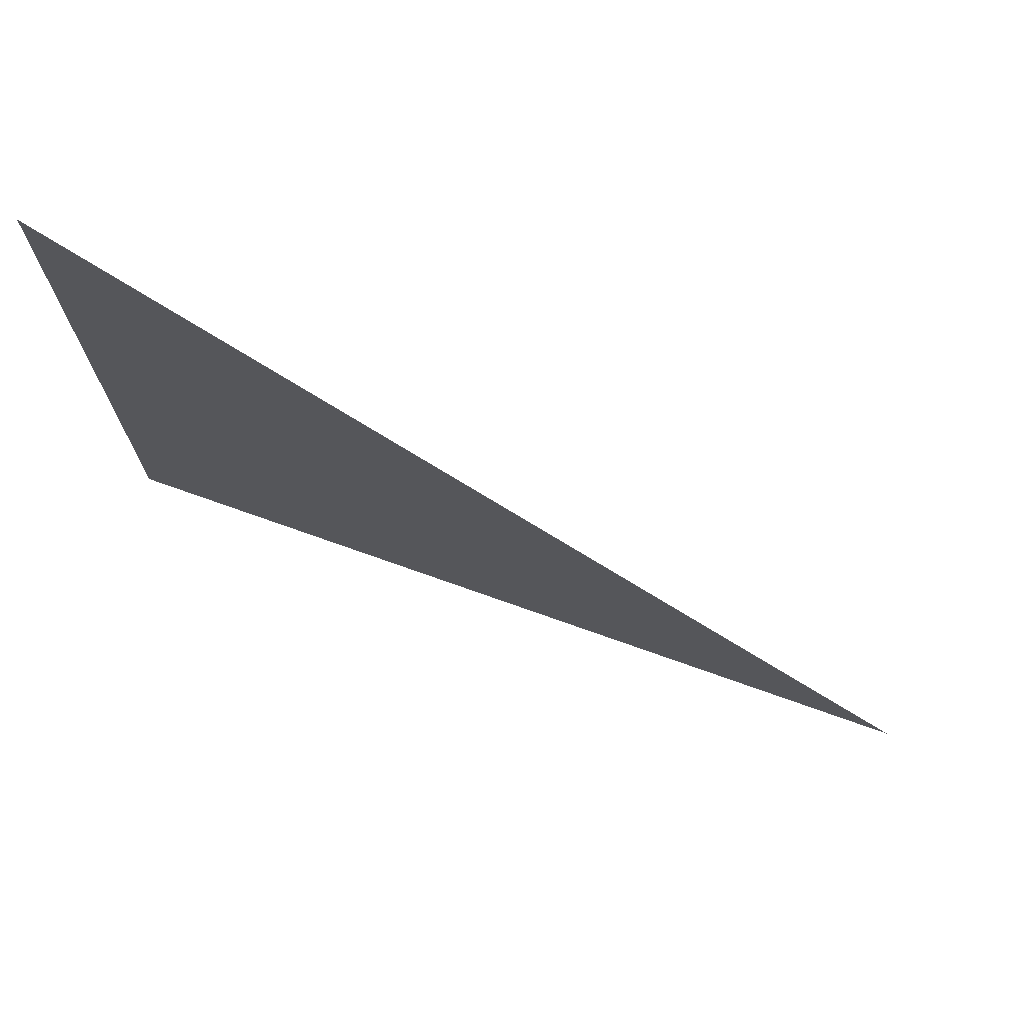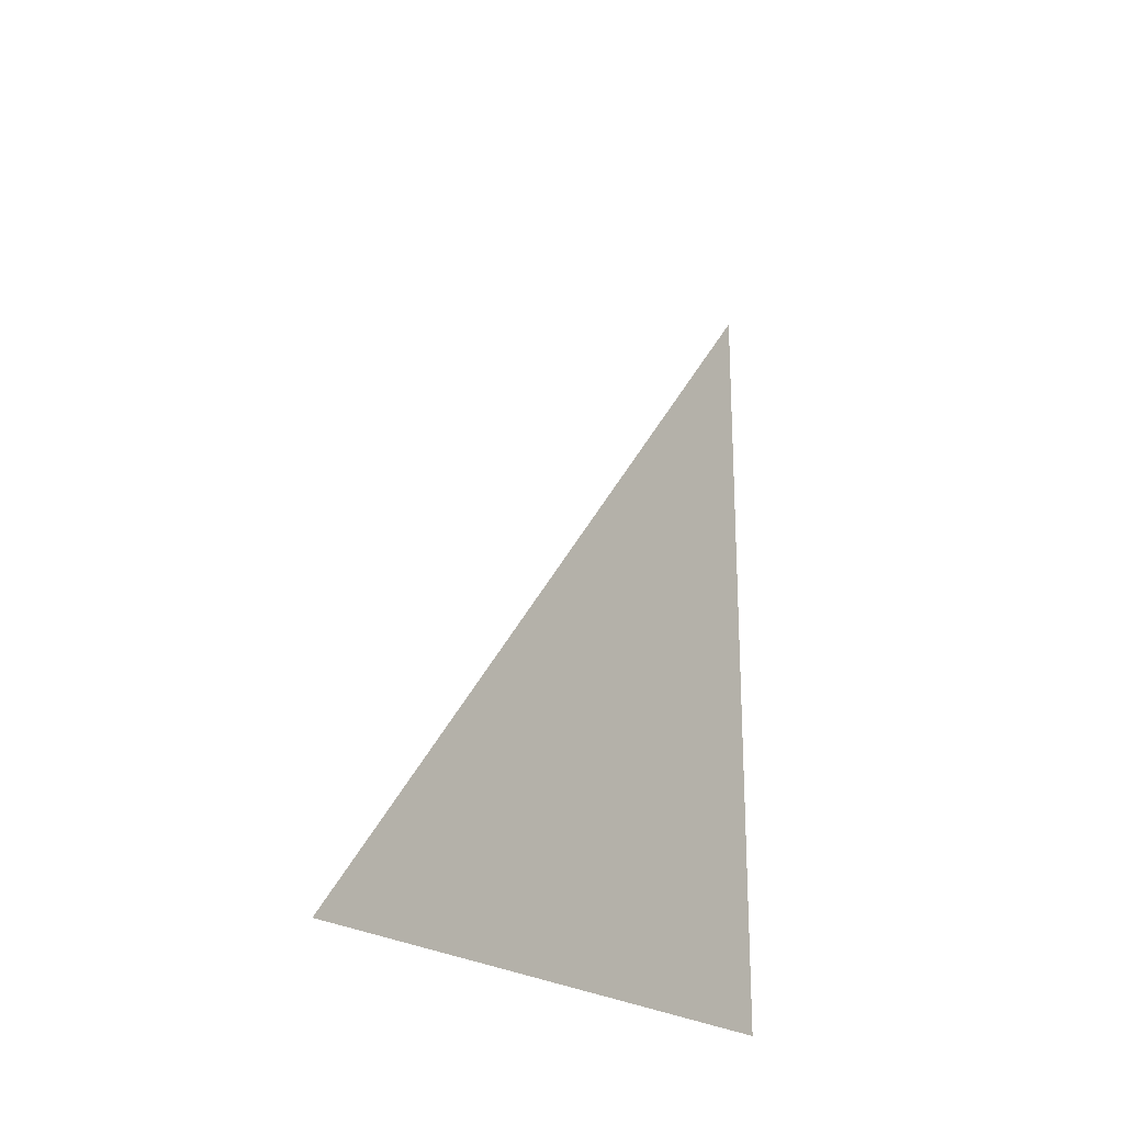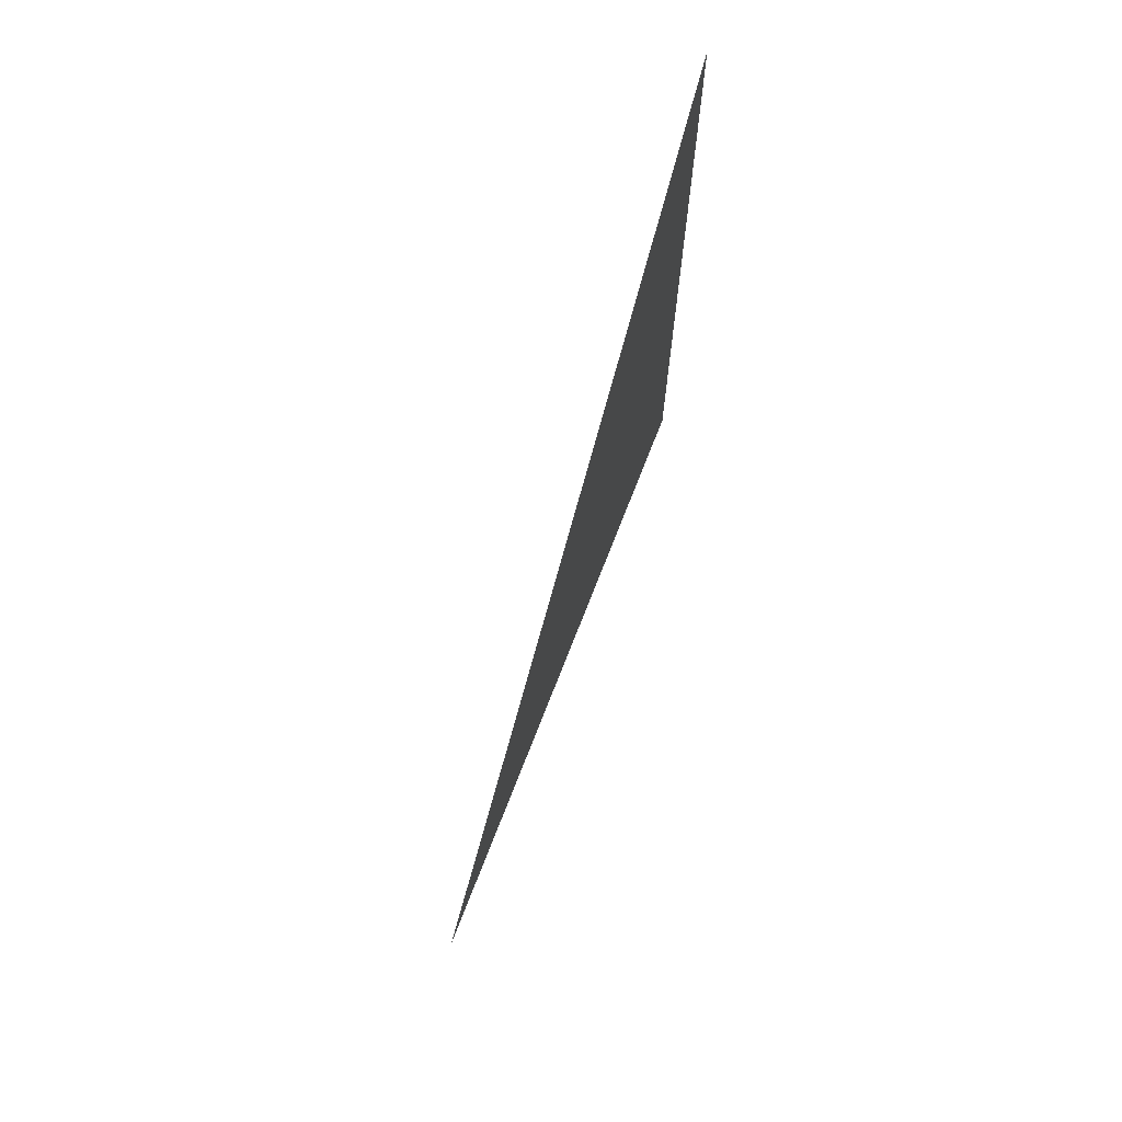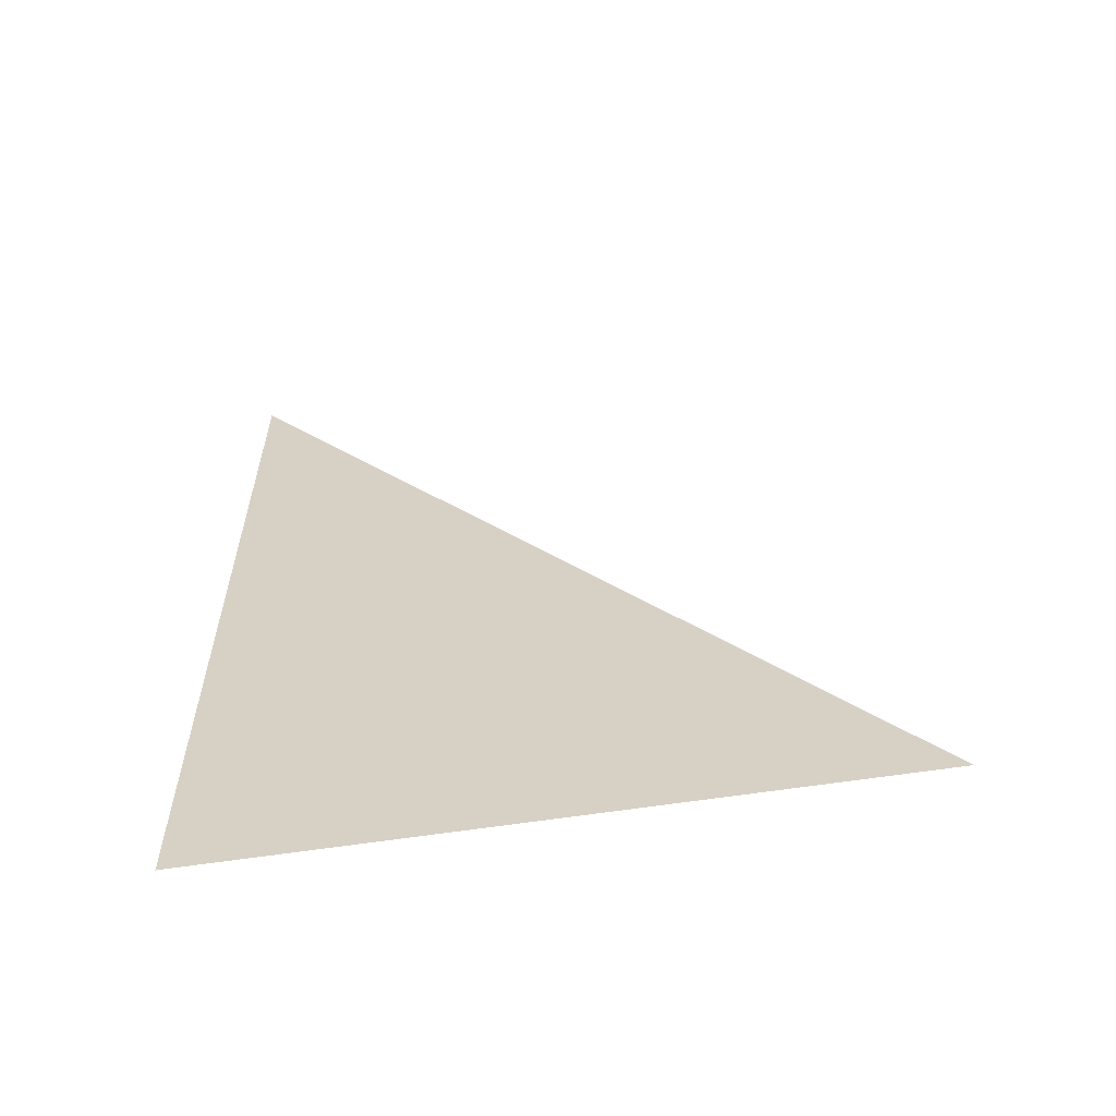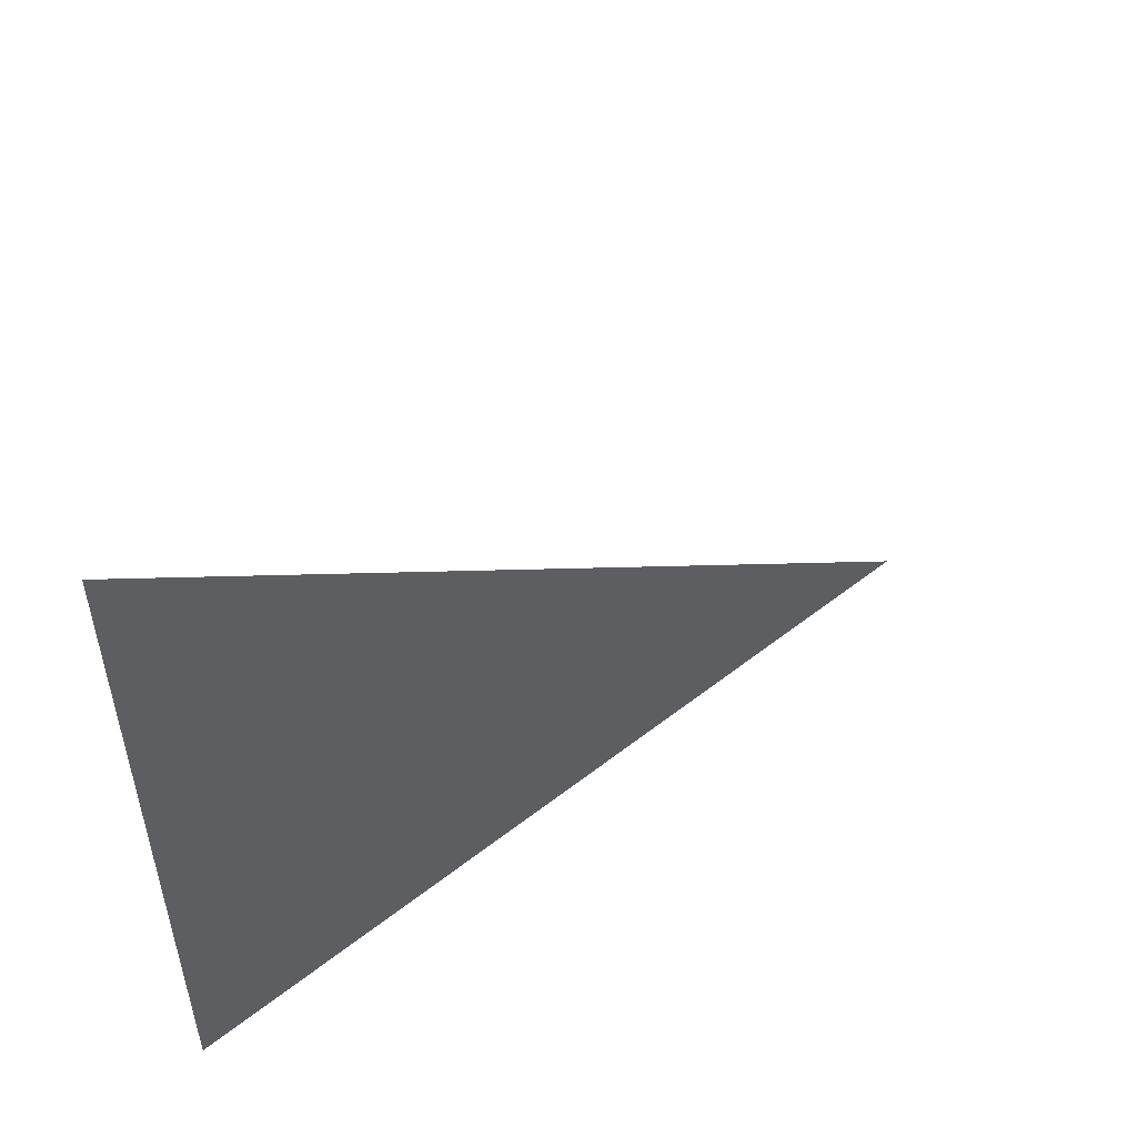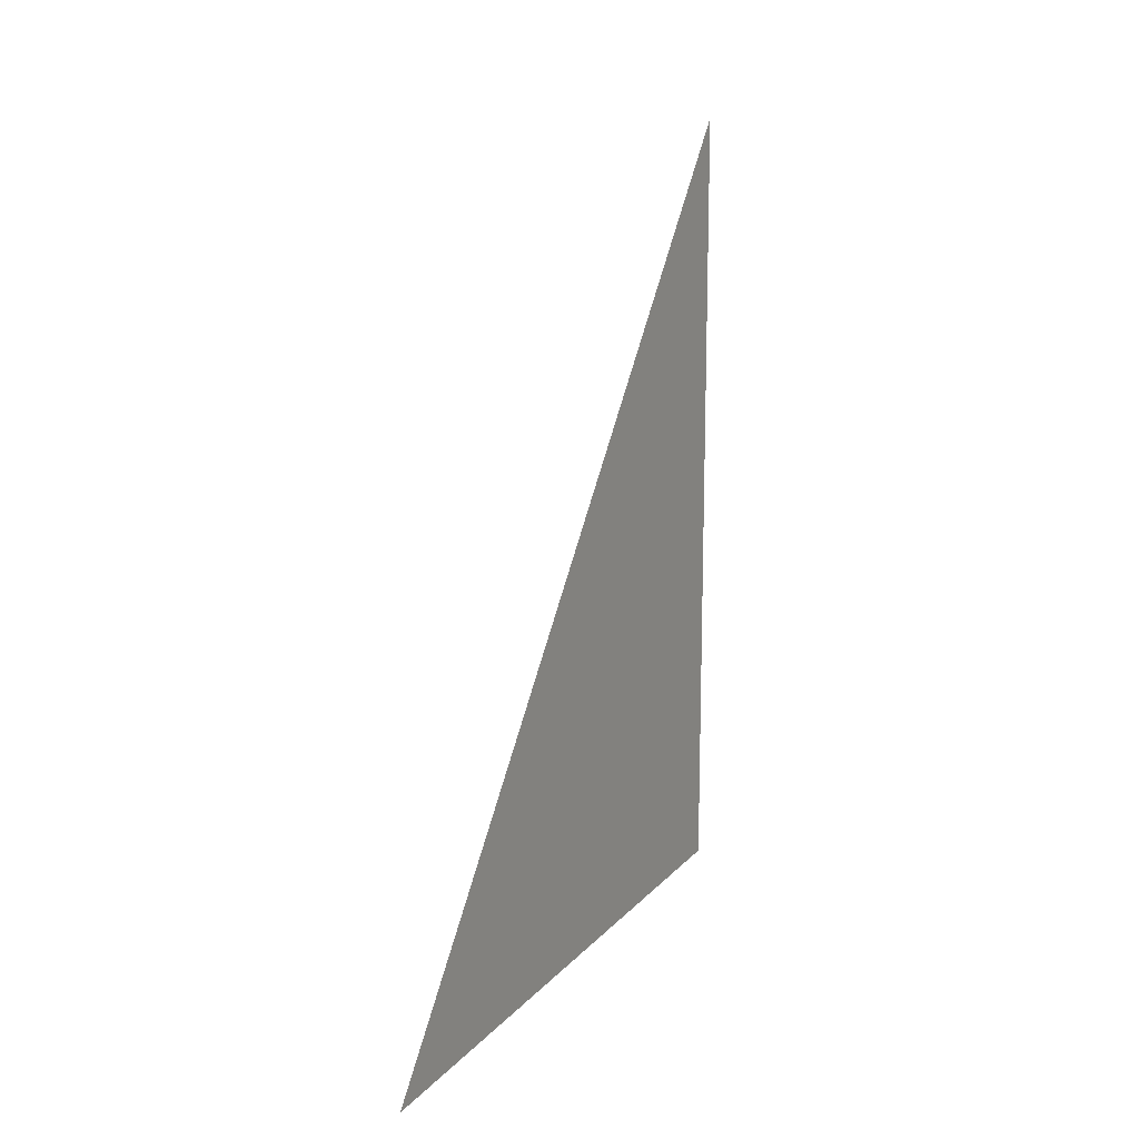
<metadata>
{"format":"obj","ext":"obj","renderer":"f3d","projection":"perspective","resolution":1024,"background":"white","views":[{"elev":73.3,"azim":-70.4,"up":"+Y"},{"elev":-22.1,"azim":-144.7,"up":"+Z"},{"elev":71.8,"azim":-158.7,"up":"+Z"},{"elev":-59.0,"azim":99.2,"up":"+Z"},{"elev":52.8,"azim":-130.1,"up":"+Y"},{"elev":14.5,"azim":-154.0,"up":"+Z"}]}
</metadata>
<code>
v 0 -0 6.6e-05
v 0 92.21 6.6e-05
v -7.6e-05 -0 112.5
f 3 2 1

</code>
